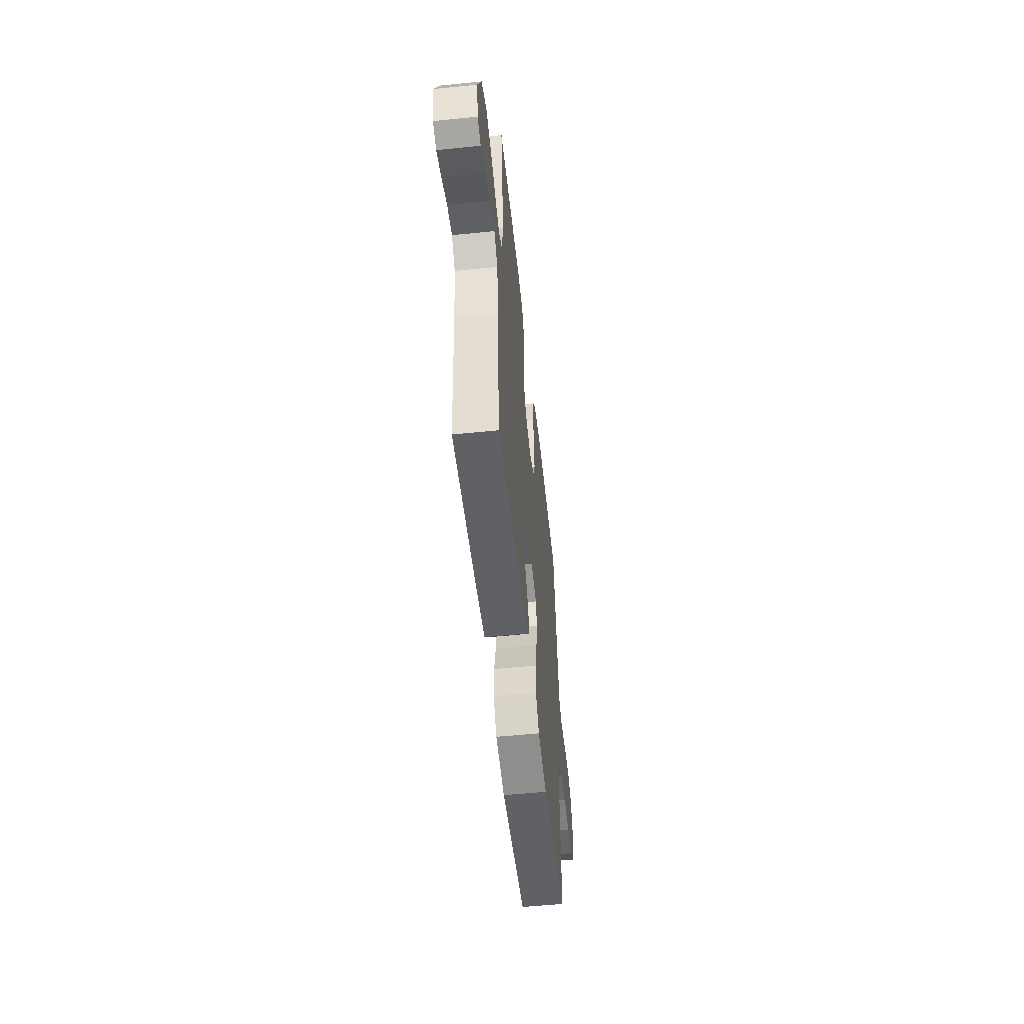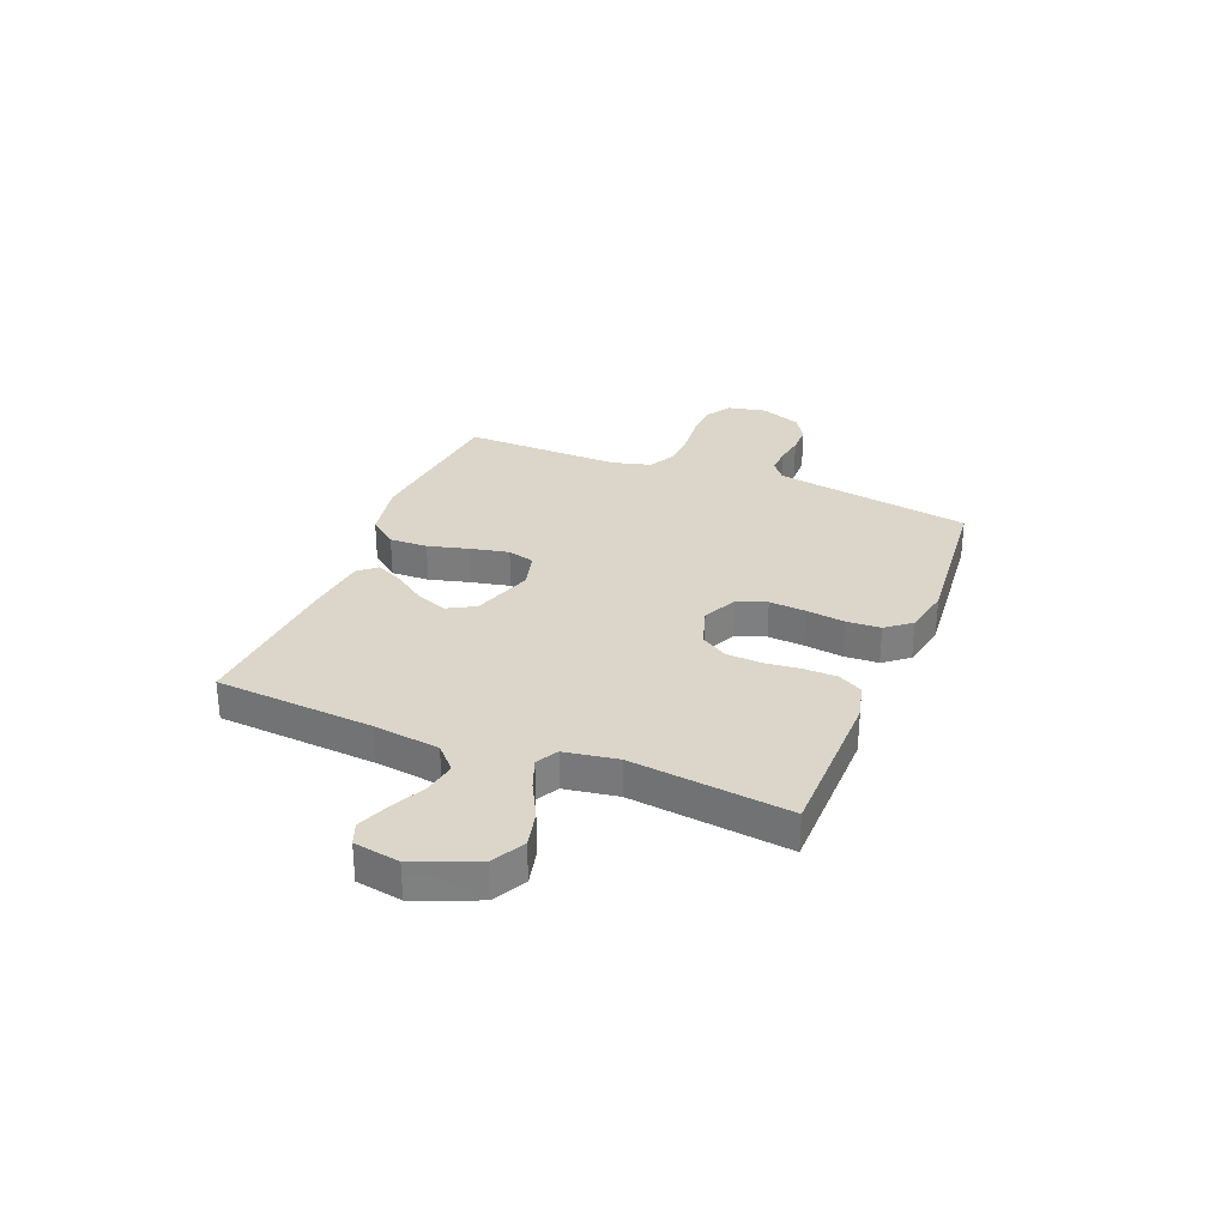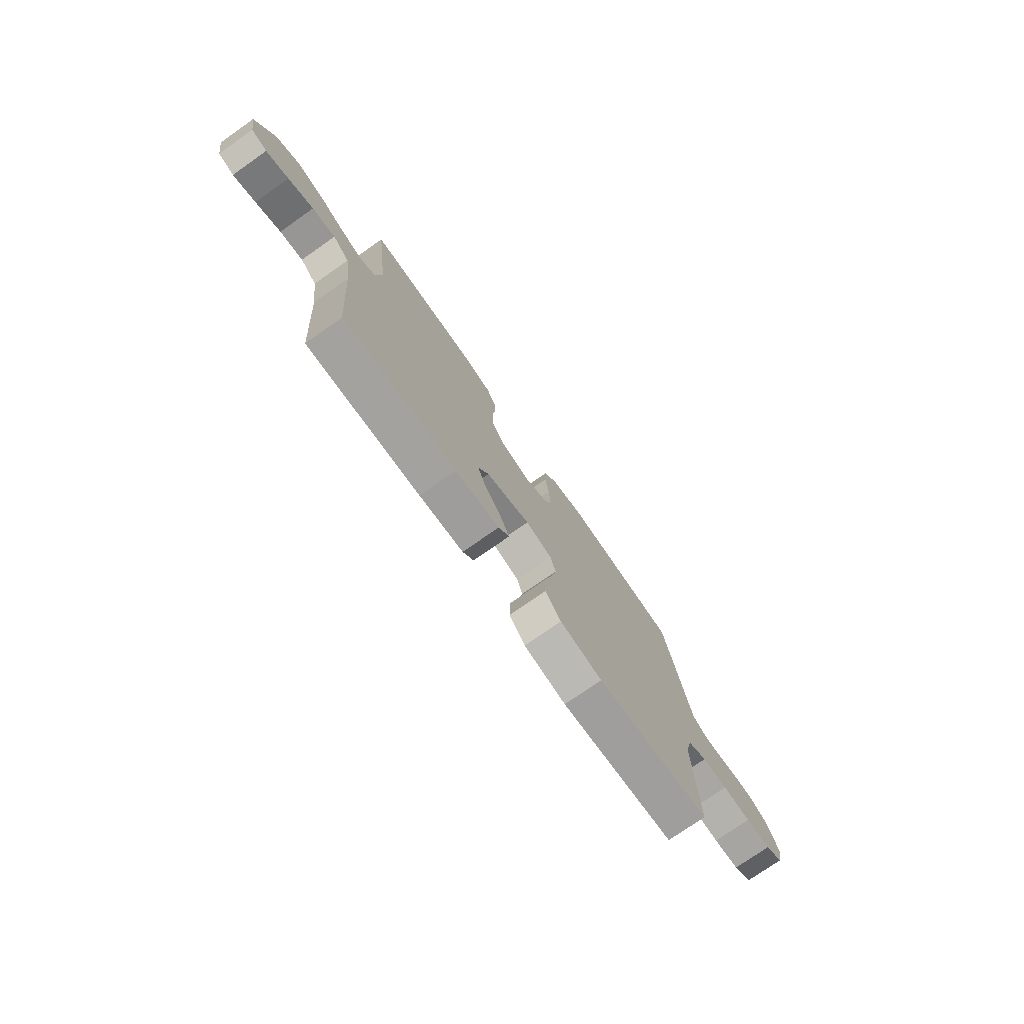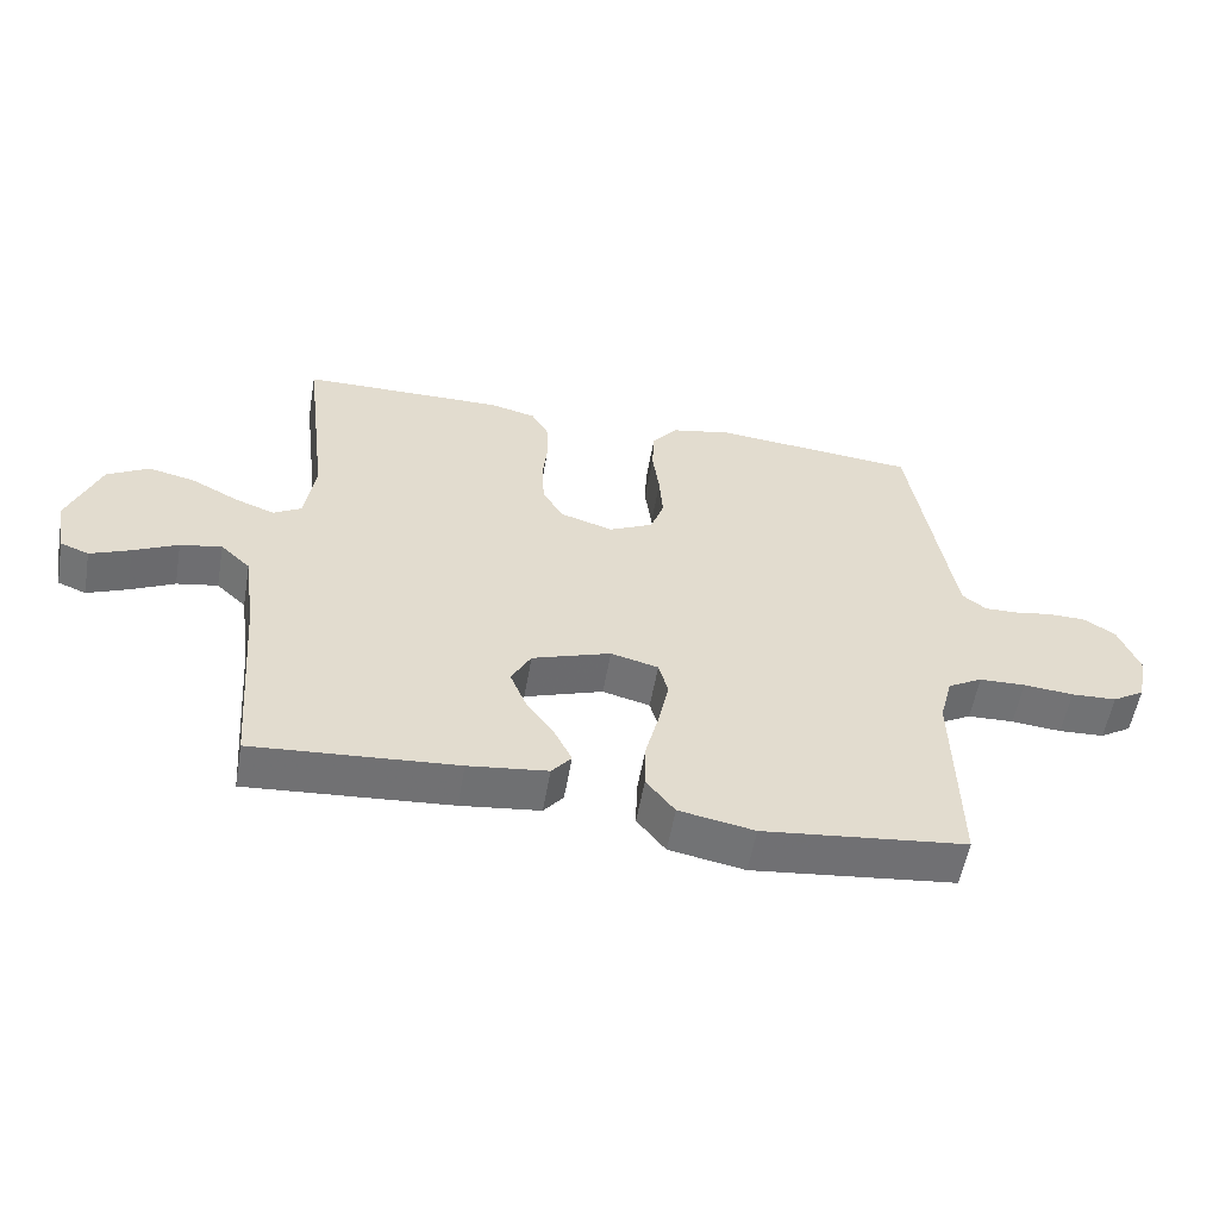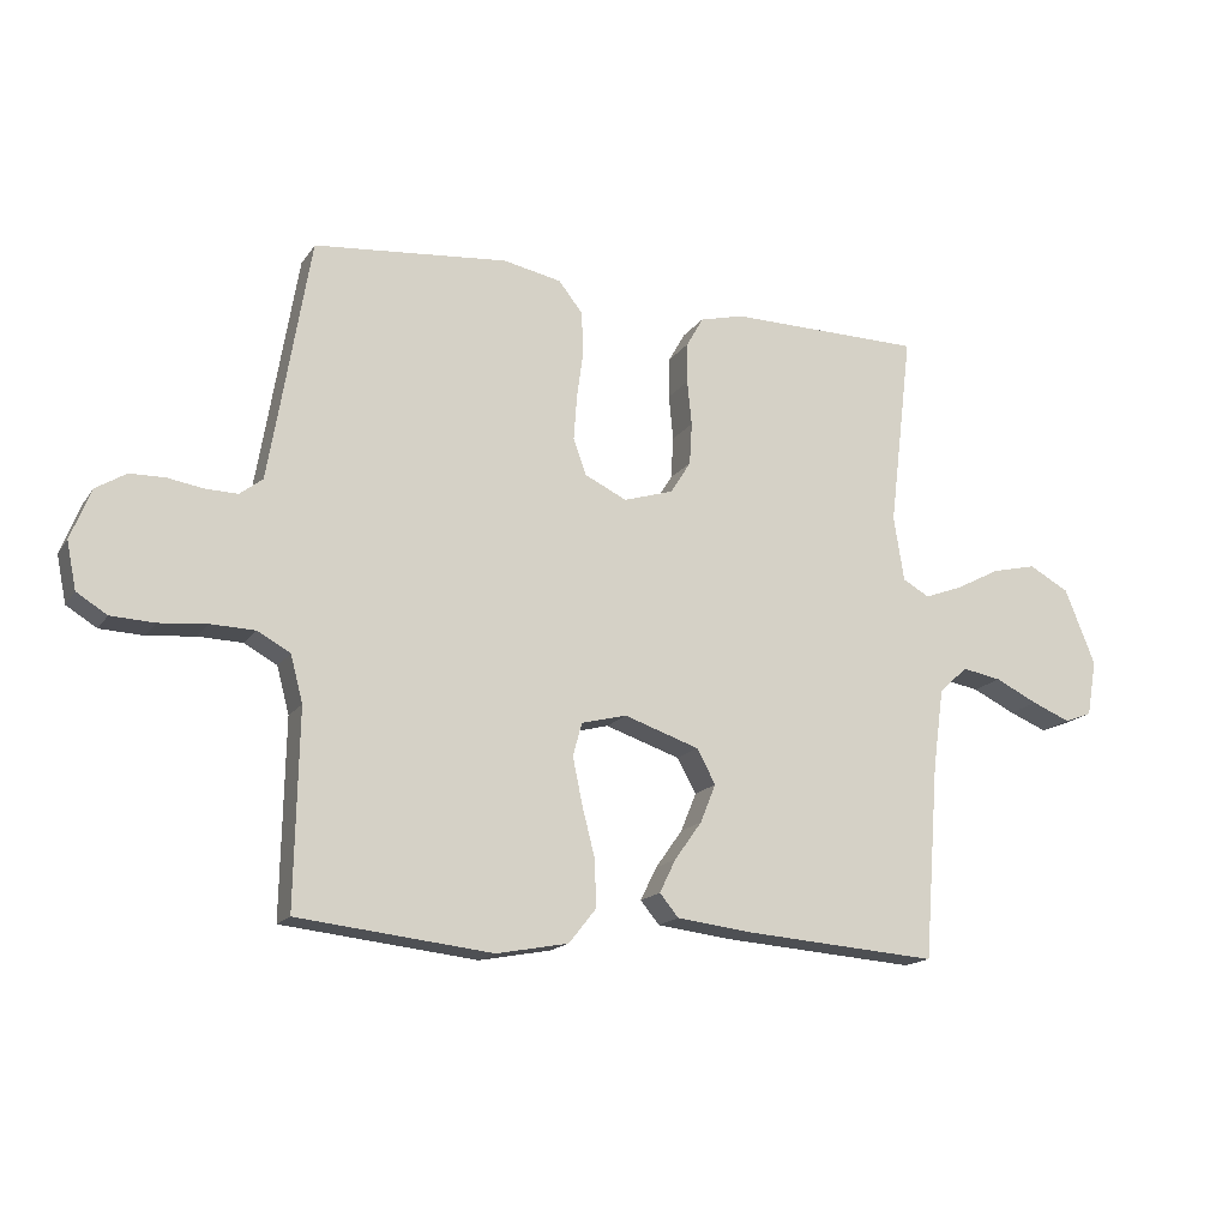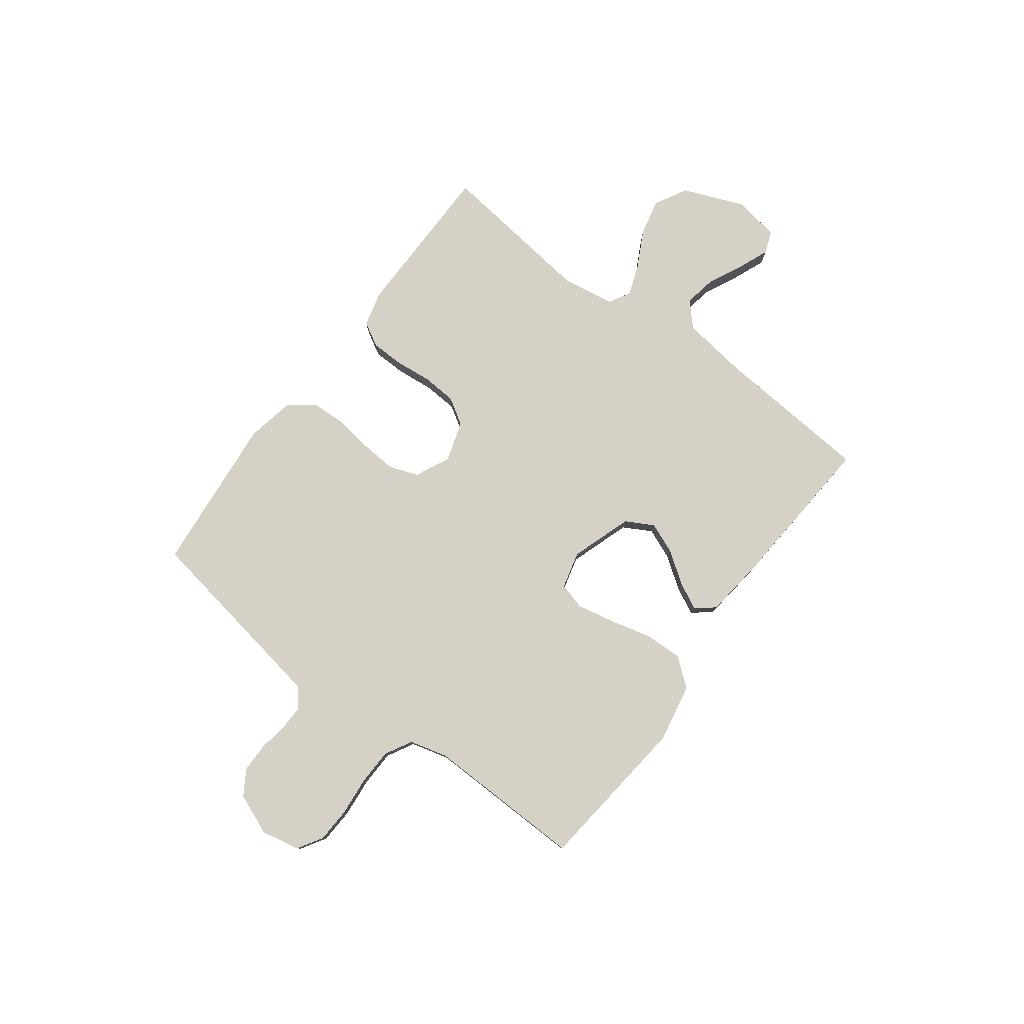
<metadata>
{"format":"obj","ext":"obj","renderer":"f3d","projection":"perspective","resolution":1024,"background":"white","views":[{"elev":-54.4,"azim":-83.8,"up":"+Z"},{"elev":30.1,"azim":-68.2,"up":"+Y"},{"elev":-75.8,"azim":-55.0,"up":"+Z"},{"elev":-55.7,"azim":-9.8,"up":"+Z"},{"elev":-16.3,"azim":157.0,"up":"+Z"},{"elev":79.2,"azim":126.8,"up":"+Y"}]}
</metadata>
<code>
v -0.5 0.07 -0.5
v -0.523 0.07 -0.2
v -0.54 0.07 -0.076
v -0.584 0.07 -0.035
v -0.645 0.07 -0.046
v -0.711 0.07 -0.078
v -0.77 0.07 -0.102
v -0.812 0.07 -0.086
v -0.827 0.07 0
v -0.78 0.07 0.117
v -0.718 0.07 0.151
v -0.649 0.07 0.135
v -0.58 0.07 0.099
v -0.521 0.07 0.077
v -0.48 0.07 0.1
v -0.464 0.07 0.2
v -0.5 0.07 0.5
v -0.2 0.07 0.503
v -0.132 0.07 0.486
v -0.106 0.07 0.44
v -0.105 0.07 0.377
v -0.112 0.07 0.308
v -0.108 0.07 0.243
v -0.077 0.07 0.193
v 0 0.07 0.169
v 0.065 0.07 0.2
v 0.085 0.07 0.256
v 0.08 0.07 0.325
v 0.07 0.07 0.398
v 0.073 0.07 0.463
v 0.11 0.07 0.51
v 0.2 0.07 0.528
v 0.5 0.07 0.5
v 0.55 0.07 0.2
v 0.563 0.07 0.125
v 0.598 0.07 0.098
v 0.647 0.07 0.099
v 0.702 0.07 0.108
v 0.757 0.07 0.107
v 0.804 0.07 0.078
v 0.835 0.07 0
v 0.82 0.07 -0.073
v 0.773 0.07 -0.102
v 0.706 0.07 -0.105
v 0.632 0.07 -0.098
v 0.564 0.07 -0.1
v 0.513 0.07 -0.128
v 0.494 0.07 -0.2
v 0.5 0.07 -0.5
v 0.2 0.07 -0.533
v 0.089 0.07 -0.512
v 0.047 0.07 -0.459
v 0.049 0.07 -0.387
v 0.069 0.07 -0.309
v 0.084 0.07 -0.237
v 0.07 0.07 -0.186
v 0 0.07 -0.168
v -0.116 0.07 -0.207
v -0.145 0.07 -0.26
v -0.121 0.07 -0.319
v -0.079 0.07 -0.378
v -0.054 0.07 -0.429
v -0.083 0.07 -0.464
v -0.2 0.07 -0.478
v -0.5 0 -0.5
v -0.523 0 -0.2
v -0.54 0 -0.076
v -0.584 0 -0.035
v -0.645 0 -0.046
v -0.711 0 -0.078
v -0.77 0 -0.102
v -0.812 0 -0.086
v -0.827 0 0
v -0.78 0 0.117
v -0.718 0 0.151
v -0.649 0 0.135
v -0.58 0 0.099
v -0.521 0 0.077
v -0.48 0 0.1
v -0.464 0 0.2
v -0.5 0 0.5
v -0.2 0 0.503
v -0.132 0 0.486
v -0.106 0 0.44
v -0.105 0 0.377
v -0.112 0 0.308
v -0.108 0 0.243
v -0.077 0 0.193
v 0 0 0.169
v 0.065 0 0.2
v 0.085 0 0.256
v 0.08 0 0.325
v 0.07 0 0.398
v 0.073 0 0.463
v 0.11 0 0.51
v 0.2 0 0.528
v 0.5 0 0.5
v 0.55 0 0.2
v 0.563 0 0.125
v 0.598 0 0.098
v 0.647 0 0.099
v 0.702 0 0.108
v 0.757 0 0.107
v 0.804 0 0.078
v 0.835 0 0
v 0.82 0 -0.073
v 0.773 0 -0.102
v 0.706 0 -0.105
v 0.632 0 -0.098
v 0.564 0 -0.1
v 0.513 0 -0.128
v 0.494 0 -0.2
v 0.5 0 -0.5
v 0.2 0 -0.533
v 0.089 0 -0.512
v 0.047 0 -0.459
v 0.049 0 -0.387
v 0.069 0 -0.309
v 0.084 0 -0.237
v 0.07 0 -0.186
v 0 0 -0.168
v -0.116 0 -0.207
v -0.145 0 -0.26
v -0.121 0 -0.319
v -0.079 0 -0.378
v -0.054 0 -0.429
v -0.083 0 -0.464
v -0.2 0 -0.478
f 64 1 2
f 63 64 2
f 62 63 2
f 61 62 2
f 60 61 2
f 59 60 2 3
f 58 59 3 4
f 57 58 4
f 52 53 54
f 51 52 54
f 50 51 54
f 49 50 54
f 48 49 54
f 47 48 54 55
f 46 47 55 56
f 43 44 45
f 42 43 45
f 41 42 45
f 40 41 45
f 39 40 45
f 38 39 45
f 37 38 45
f 36 37 45 46
f 46 56 57
f 36 46 57
f 35 36 57
f 32 33 34
f 31 32 34
f 30 31 34
f 29 30 34
f 28 29 34
f 27 28 34 35
f 20 21 22
f 19 20 22
f 18 19 22
f 17 18 22
f 16 17 22
f 15 16 22 23
f 14 15 23 24
f 11 12 13
f 10 11 13
f 9 10 13
f 8 9 13
f 7 8 13
f 6 7 13
f 5 6 13
f 4 5 13 14
f 14 24 25
f 4 14 25
f 57 4 25
f 26 27 35 57
f 25 26 57
f 66 65 128
f 66 128 127
f 66 127 126
f 66 126 125
f 66 125 124
f 67 66 124 123
f 68 67 123 122
f 68 122 121
f 118 117 116
f 118 116 115
f 118 115 114
f 118 114 113
f 118 113 112
f 119 118 112 111
f 120 119 111 110
f 109 108 107
f 109 107 106
f 109 106 105
f 109 105 104
f 109 104 103
f 109 103 102
f 109 102 101
f 110 109 101 100
f 121 120 110
f 121 110 100
f 121 100 99
f 98 97 96
f 98 96 95
f 98 95 94
f 98 94 93
f 98 93 92
f 99 98 92 91
f 86 85 84
f 86 84 83
f 86 83 82
f 86 82 81
f 86 81 80
f 87 86 80 79
f 88 87 79 78
f 77 76 75
f 77 75 74
f 77 74 73
f 77 73 72
f 77 72 71
f 77 71 70
f 77 70 69
f 78 77 69 68
f 89 88 78
f 89 78 68
f 89 68 121
f 121 99 91 90
f 121 90 89
f 1 65 66 2
f 2 66 67 3
f 3 67 68 4
f 4 68 69 5
f 5 69 70 6
f 6 70 71 7
f 7 71 72 8
f 8 72 73 9
f 9 73 74 10
f 10 74 75 11
f 11 75 76 12
f 12 76 77 13
f 13 77 78 14
f 14 78 79 15
f 15 79 80 16
f 16 80 81 17
f 17 81 82 18
f 18 82 83 19
f 19 83 84 20
f 20 84 85 21
f 21 85 86 22
f 22 86 87 23
f 23 87 88 24
f 24 88 89 25
f 25 89 90 26
f 26 90 91 27
f 27 91 92 28
f 28 92 93 29
f 29 93 94 30
f 30 94 95 31
f 31 95 96 32
f 32 96 97 33
f 33 97 98 34
f 34 98 99 35
f 35 99 100 36
f 36 100 101 37
f 37 101 102 38
f 38 102 103 39
f 39 103 104 40
f 40 104 105 41
f 41 105 106 42
f 42 106 107 43
f 43 107 108 44
f 44 108 109 45
f 45 109 110 46
f 46 110 111 47
f 47 111 112 48
f 48 112 113 49
f 49 113 114 50
f 50 114 115 51
f 51 115 116 52
f 52 116 117 53
f 53 117 118 54
f 54 118 119 55
f 55 119 120 56
f 56 120 121 57
f 57 121 122 58
f 58 122 123 59
f 59 123 124 60
f 60 124 125 61
f 61 125 126 62
f 62 126 127 63
f 63 127 128 64
f 64 128 65 1

</code>
